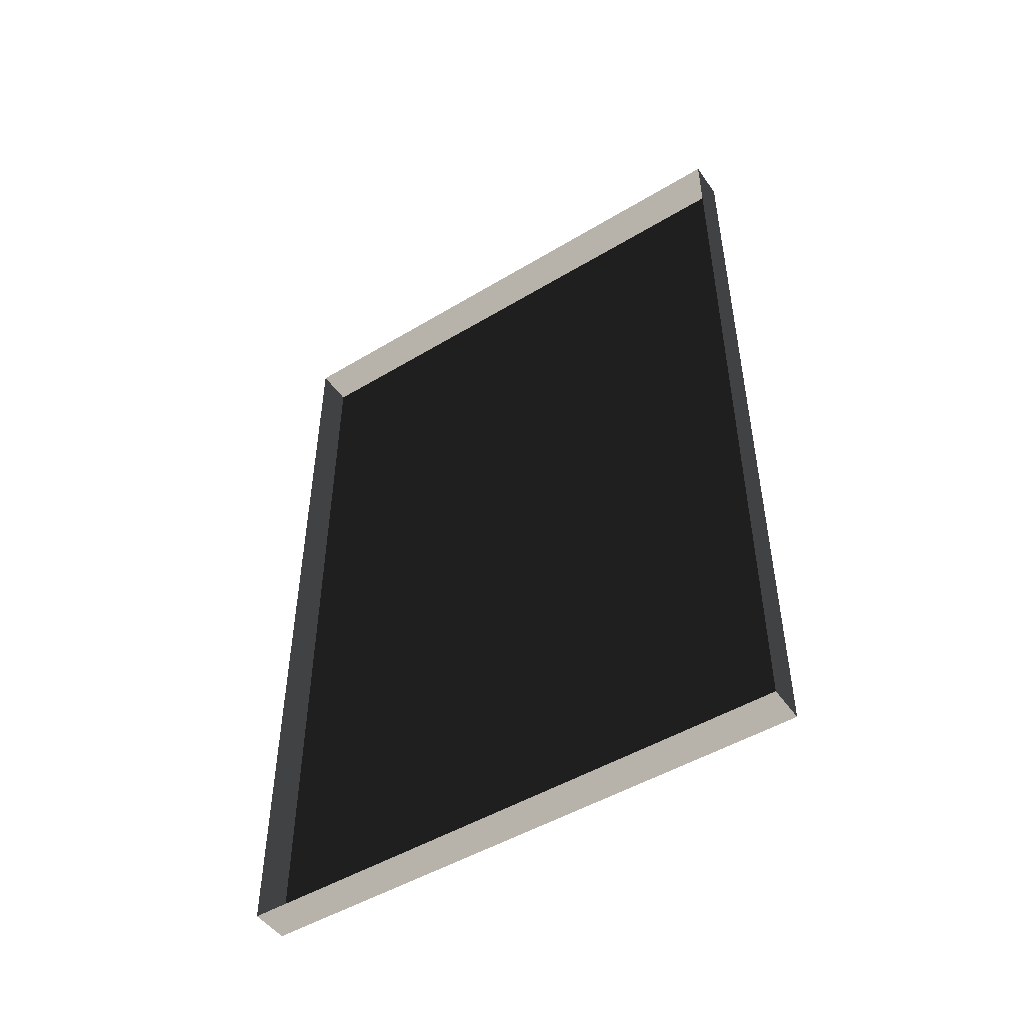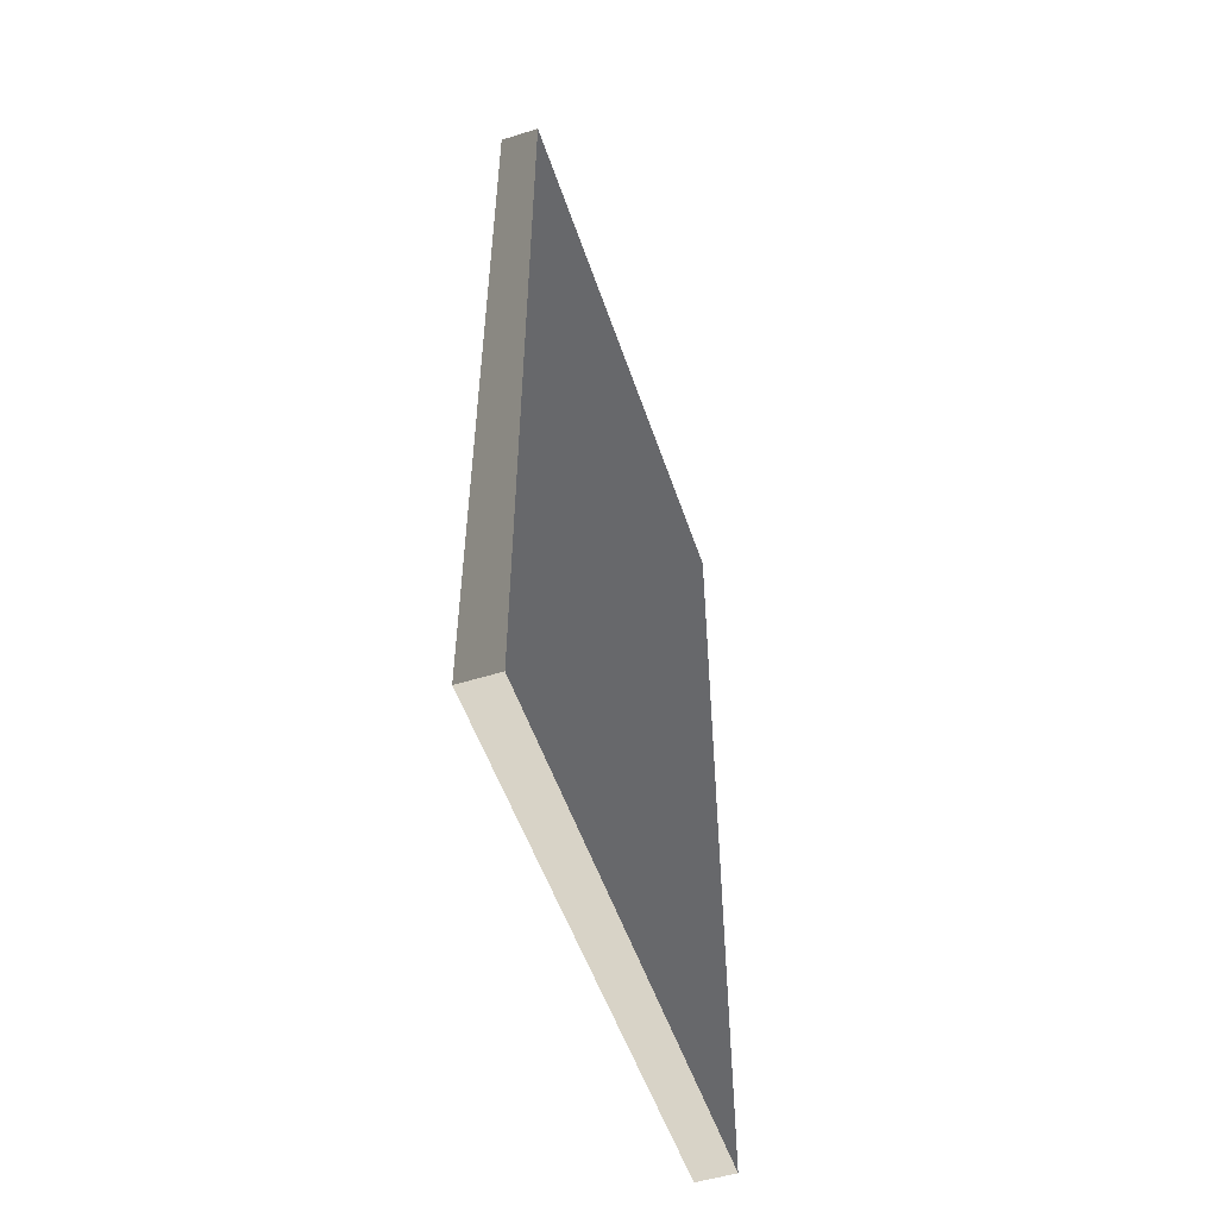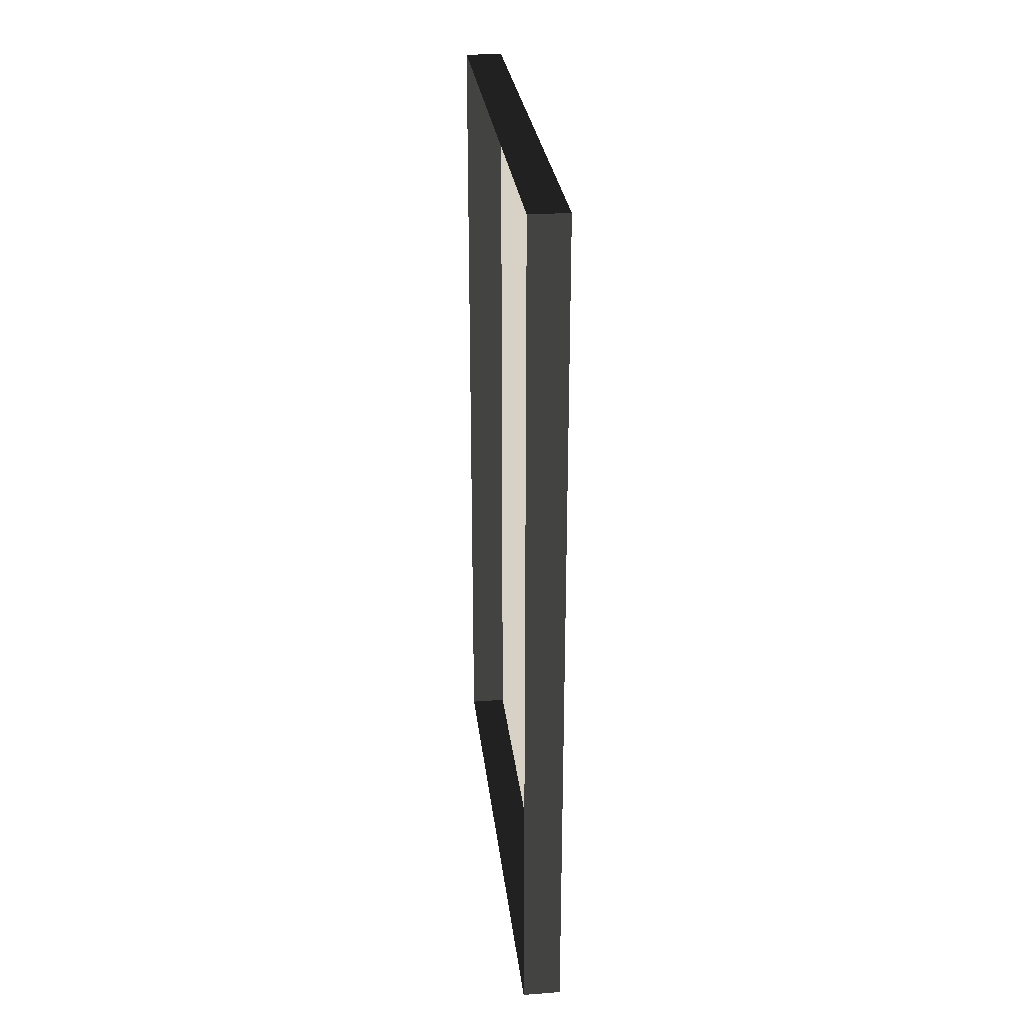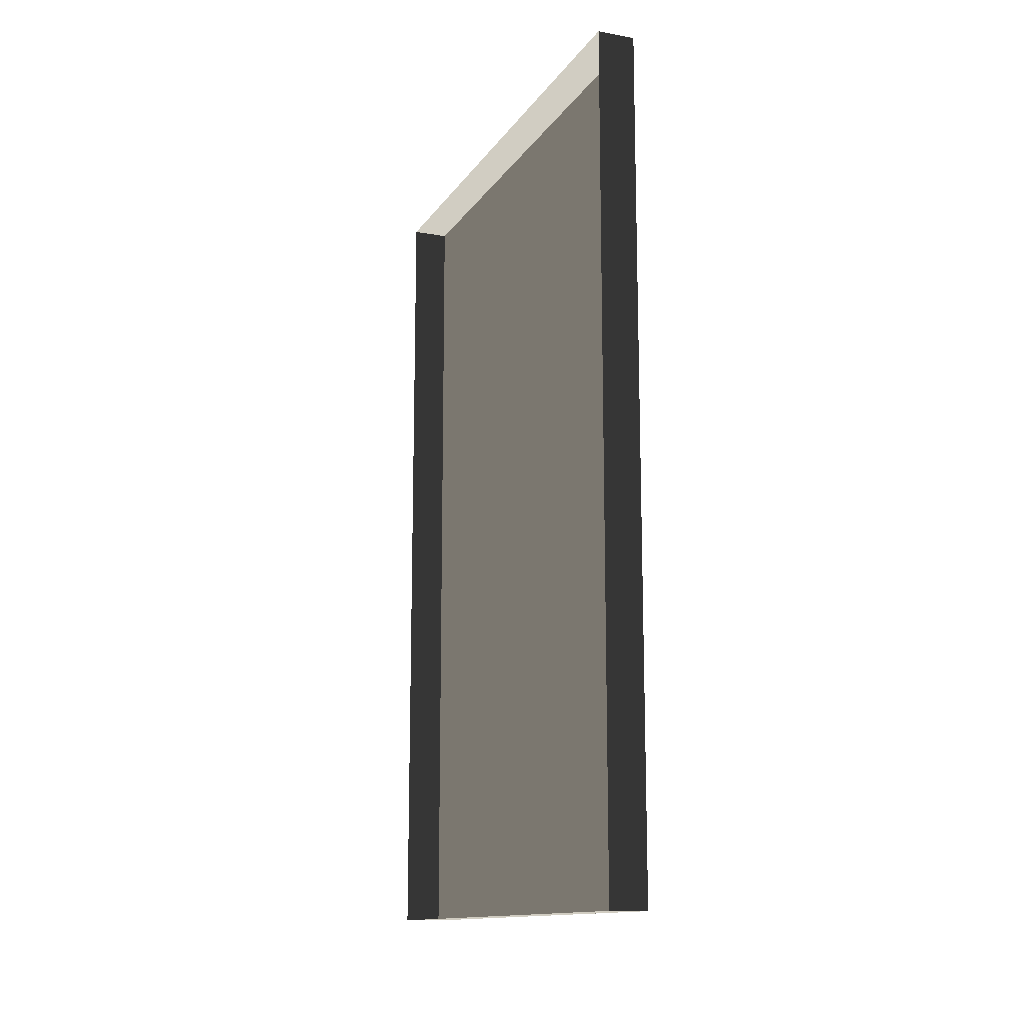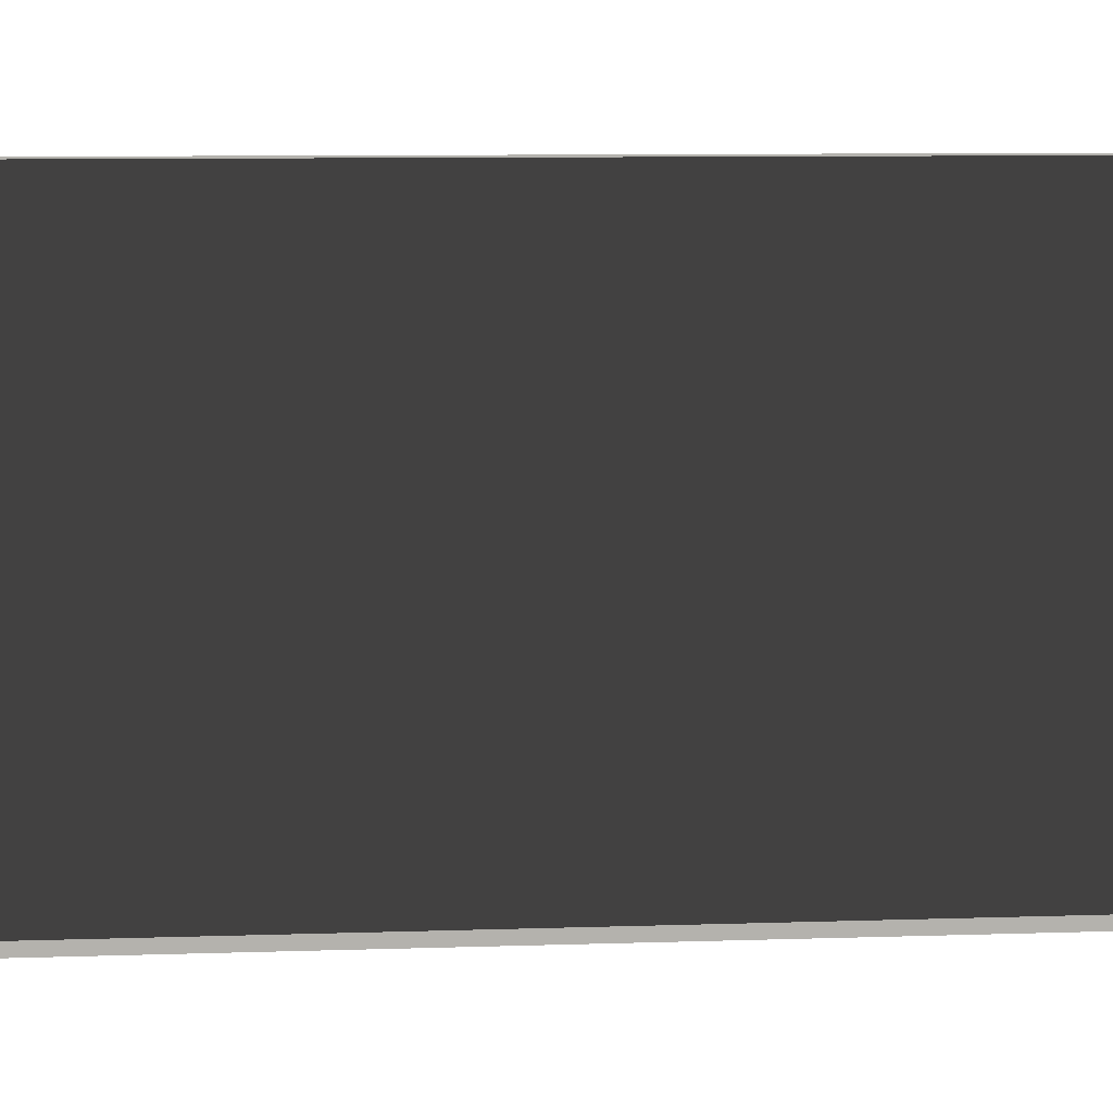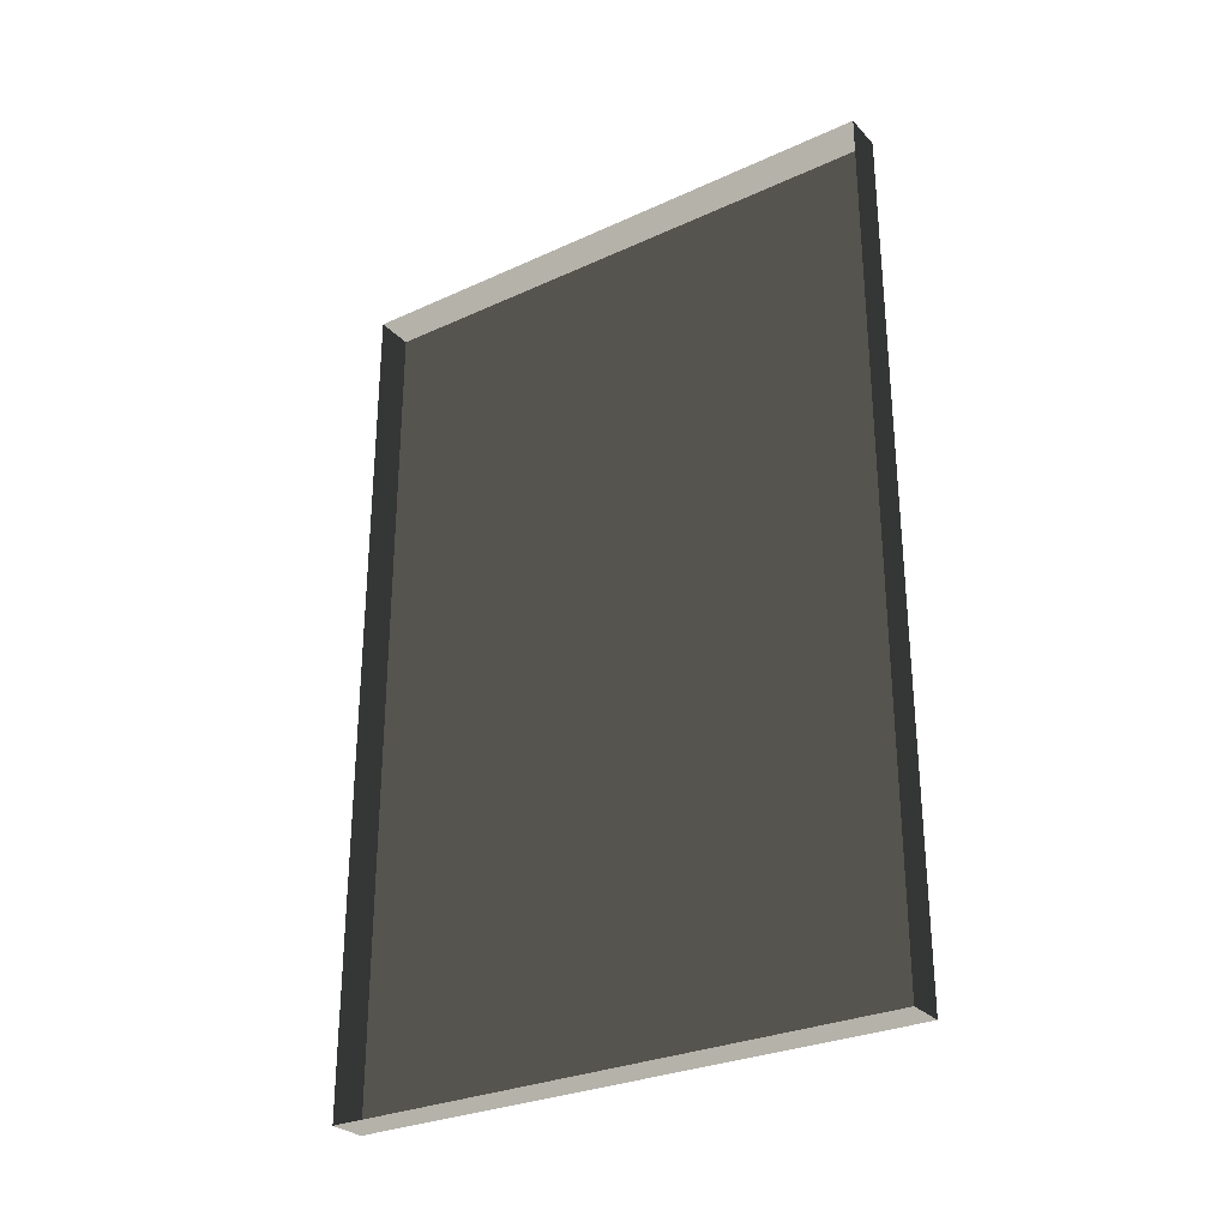
<metadata>
{"format":"obj","ext":"obj","renderer":"f3d","projection":"perspective","resolution":1024,"background":"white","views":[{"elev":-48.9,"azim":-56.2,"up":"+Z"},{"elev":-52.7,"azim":18.4,"up":"+Z"},{"elev":27.5,"azim":-6.4,"up":"+Z"},{"elev":-13.5,"azim":-21.7,"up":"+Z"},{"elev":10.8,"azim":-94.3,"up":"+Y"},{"elev":-29.0,"azim":-55.9,"up":"+Z"}]}
</metadata>
<code>
v -0.9378 5.081 -0.1056
v -0.9378 5.081 -2.376
v -0.9378 3.59 -2.376
v -0.9378 3.59 -0.1056
v -0.9378 5.081 -0.1056
v -0.9378 3.59 -0.1056
v -1.039 3.59 -0.1056
v -1.039 5.081 -0.1056
v -0.9378 3.59 -0.1056
v -0.9378 3.59 -2.376
v -1.039 3.59 -2.376
v -1.039 3.59 -0.1056
v -0.9378 5.081 -2.376
v -0.9378 5.081 -0.1056
v -1.039 5.081 -0.1056
v -1.039 5.081 -2.376
v -0.9378 3.59 -2.376
v -0.9378 5.081 -2.376
v -1.039 5.081 -2.376
v -1.039 3.59 -2.376
g Building_small_t1.066_37289_47
f 1 3 2
f 1 4 3
f 5 7 6
f 5 8 7
f 9 11 10
f 9 12 11
f 13 15 14
f 13 16 15
f 17 19 18
f 17 20 19

</code>
